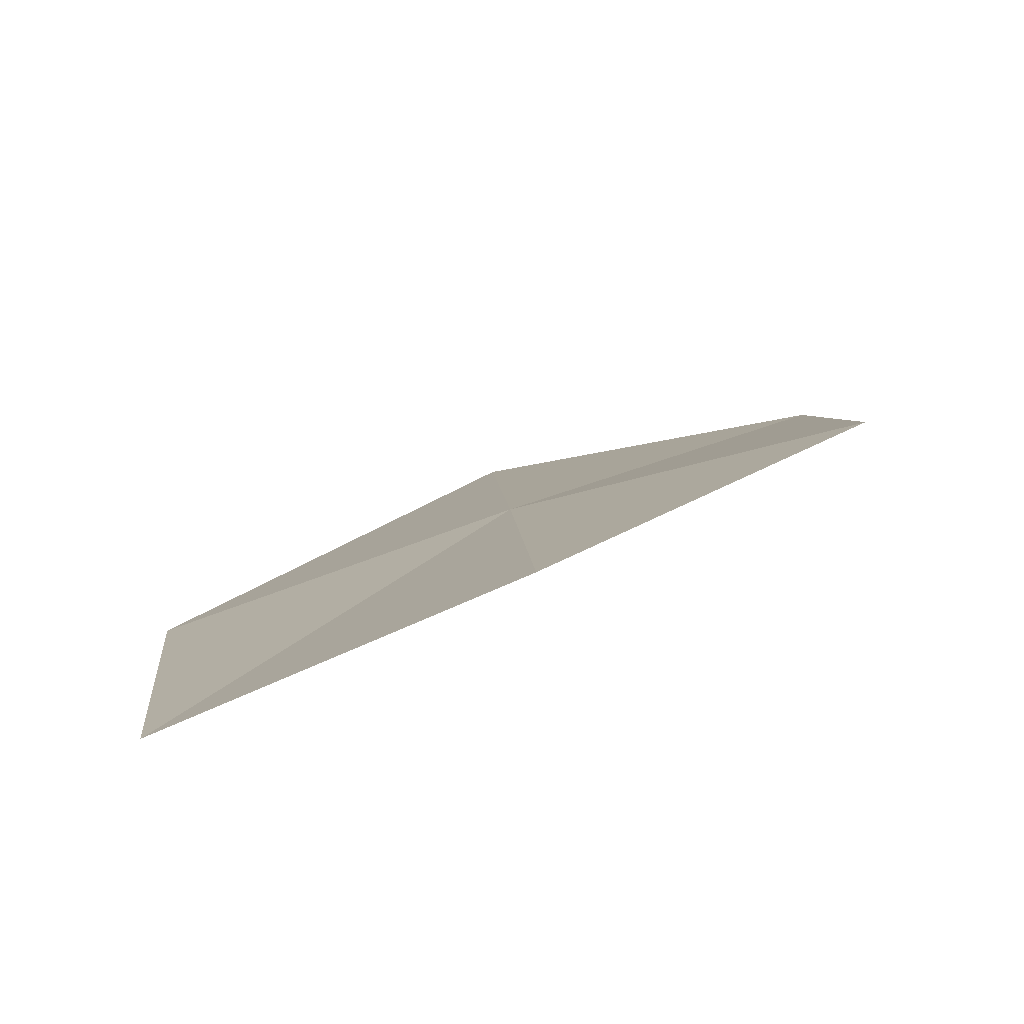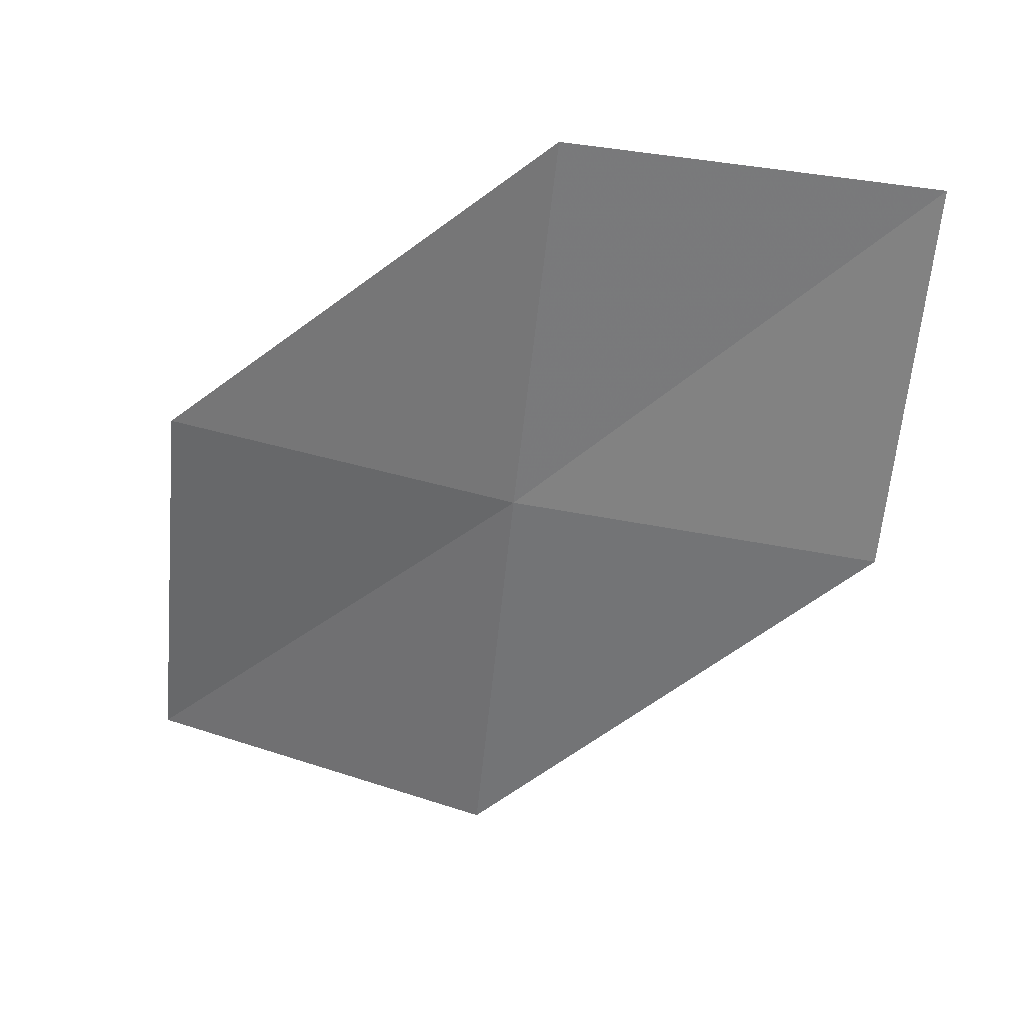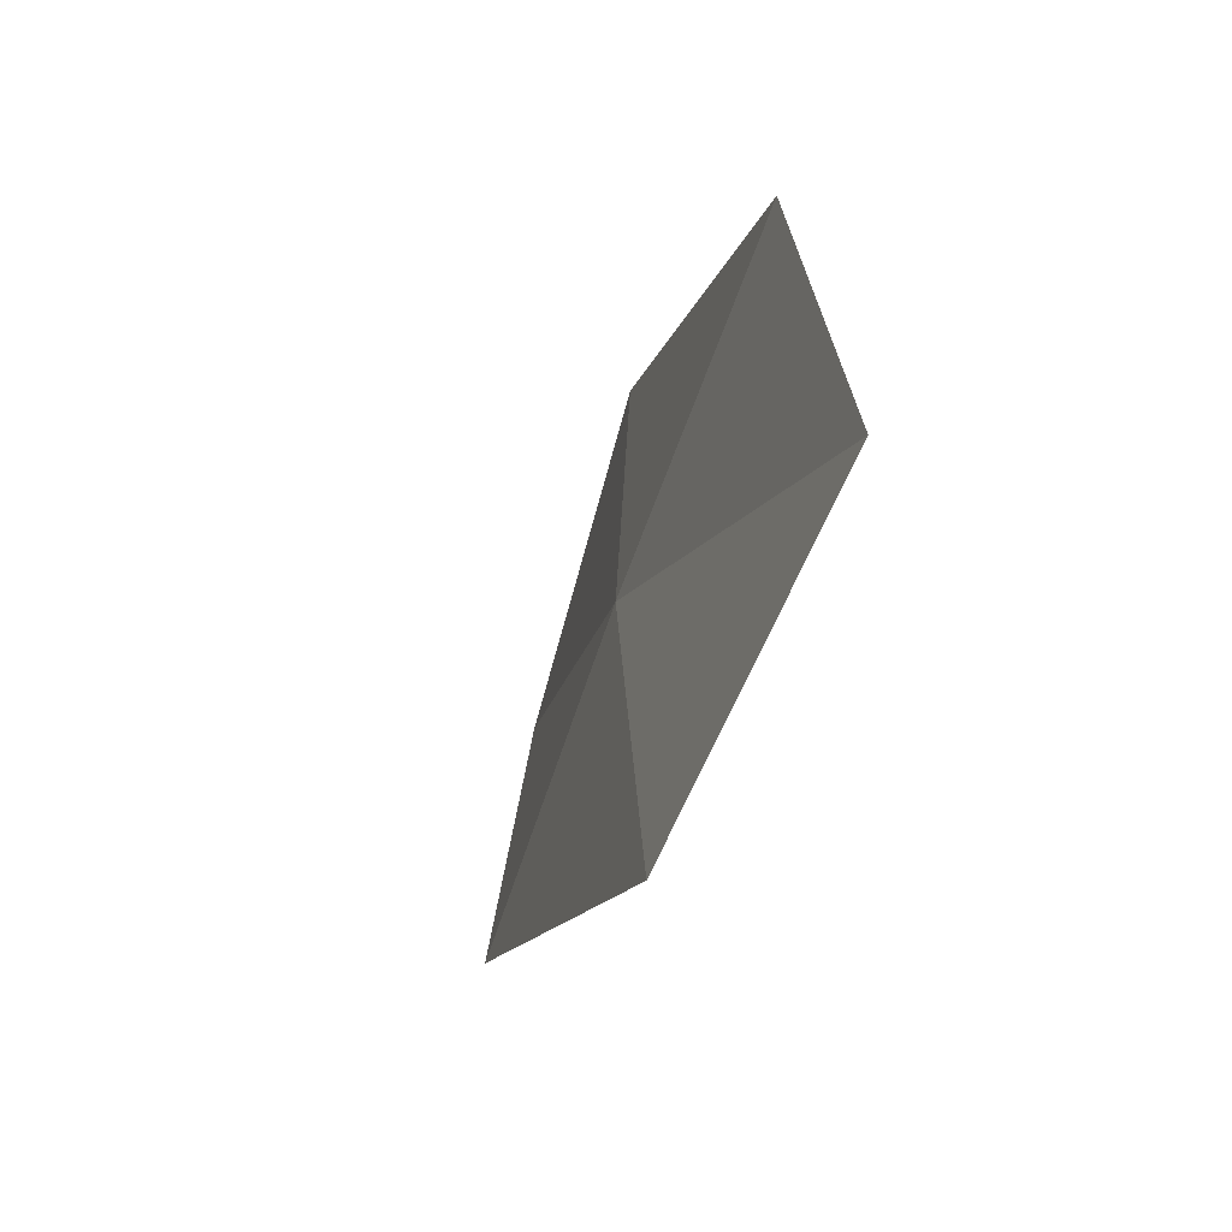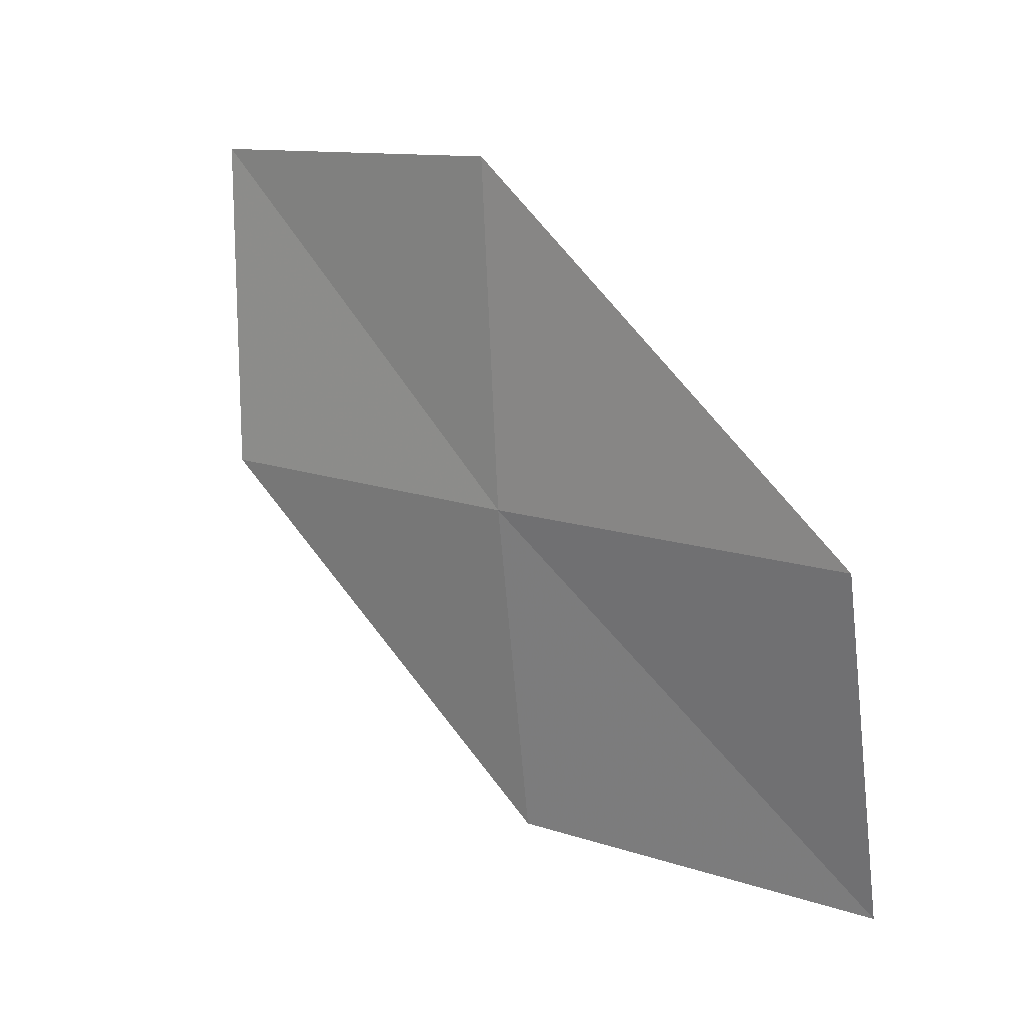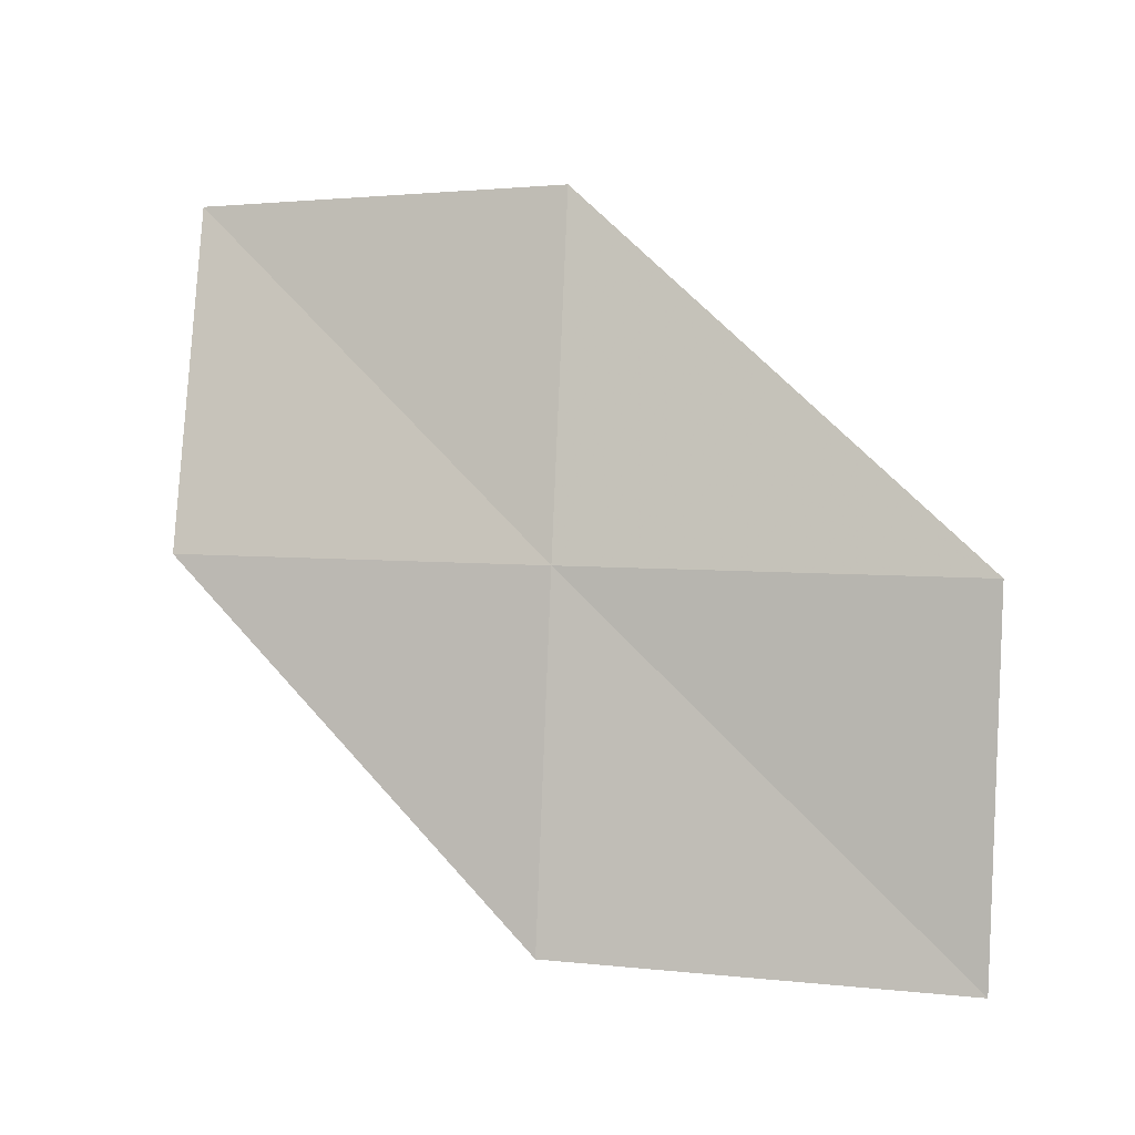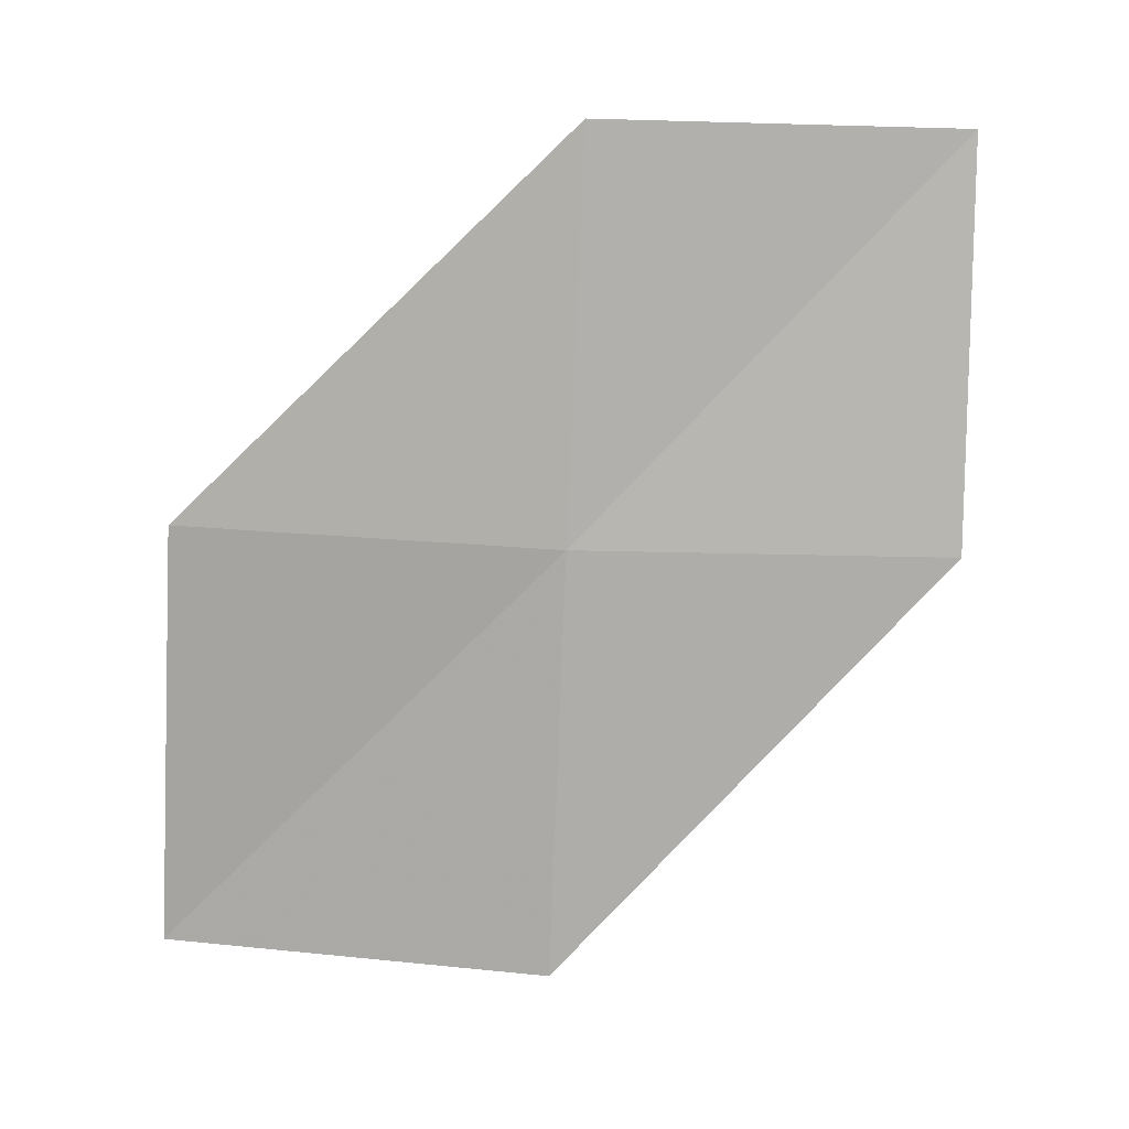
<metadata>
{"format":"obj","ext":"obj","renderer":"f3d","projection":"perspective","resolution":1024,"background":"white","views":[{"elev":79.6,"azim":-121.2,"up":"+Z"},{"elev":49.3,"azim":88.7,"up":"+Z"},{"elev":31.8,"azim":164.7,"up":"+Z"},{"elev":3.4,"azim":112.4,"up":"+Y"},{"elev":-17.4,"azim":88.0,"up":"+Y"},{"elev":29.8,"azim":76.8,"up":"+Z"}]}
</metadata>
<code>
v 14.09 -5.363 13.35
v 13.63 -6.81 13.4
v 14.01 -6.998 11.73
v 14.56 -5.542 11.71
v 13.62 -5.181 14.87
v 14.4 -3.894 13.3
v 13.83 -3.74 14.79
f 1 3 2
f 1 4 3
f 1 2 5
f 1 6 4
f 1 5 7
f 1 7 6

</code>
